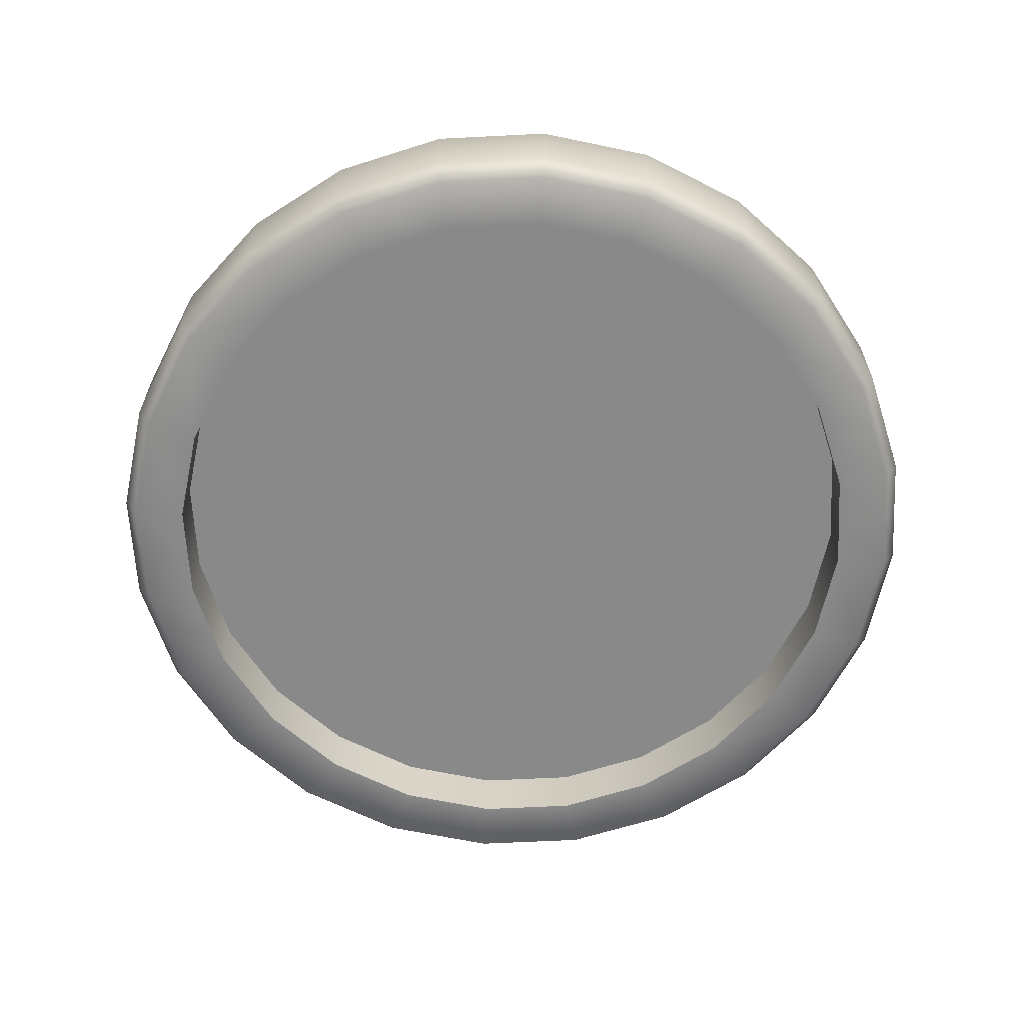
<metadata>
{"format":"obj","ext":"obj","renderer":"f3d","projection":"perspective","resolution":1024,"background":"white","views":[{"elev":-63.2,"azim":-124.6,"up":"+Z"}]}
</metadata>
<code>
g Glass
v 8.684e-05 0.6061 0.06009
v 8.684e-05 0.5858 0.08822
v -0.002383 0.5858 0.08822
v -0.002383 0.6061 0.06009
v -0.002383 0.6061 -0.06009
v 8.684e-05 0.6061 -0.06009
v -0.1604 0.5852 0.06009
v -0.1549 0.5656 0.08822
v -0.002383 0.5858 -0.08822
v 8.684e-05 0.5858 -0.08822
v -0.1549 0.5656 -0.08822
v -0.1604 0.5852 -0.06009
v -0.296 0.5069 -0.08822
v -0.3064 0.5243 -0.06009
v -0.3563 0.4605 -0.08822
v -0.3064 0.5243 0.06009
v -0.296 0.5069 0.08822
v -0.3687 0.4765 -0.06009
v -0.4166 0.4142 -0.08822
v -0.3687 0.4765 0.06009
v -0.3563 0.4605 0.08822
v -0.431 0.4286 -0.06009
v -0.4629 0.3539 -0.08822
v -0.431 0.4286 0.06009
v -0.4166 0.4142 0.08822
v -0.4788 0.3663 -0.06009
v -0.5092 0.2937 -0.08822
v -0.4788 0.3663 0.06009
v -0.4629 0.3539 0.08822
v -0.5267 0.304 -0.06009
v -0.568 0.1525 -0.08822
v -0.5267 0.304 0.06009
v -0.5092 0.2937 0.08822
v -0.5875 0.158 -0.06009
v -0.5882 1.699e-05 -0.08822
v -0.5875 0.158 0.06009
v -0.568 0.1525 0.08822
v -0.6085 1.699e-05 -0.06009
v -0.6085 1.699e-05 0.06009
v -0.5882 1.699e-05 0.08822
v -0.6085 -0.0004793 -0.06009
v -0.5882 -0.0004793 -0.08822
v -0.6085 -0.0004793 0.06009
v -0.5882 -0.0004793 0.08822
v -0.568 -0.153 0.08822
v -0.5875 -0.1585 0.06009
v -0.5092 -0.2941 0.08822
v -0.5875 -0.1585 -0.06009
v -0.568 -0.153 -0.08822
v -0.5267 -0.3045 0.06009
v -0.4629 -0.3544 0.08822
v -0.5267 -0.3045 -0.06009
v -0.5092 -0.2941 -0.08822
v -0.4788 -0.3668 0.06009
v -0.4166 -0.4147 0.08822
v -0.4788 -0.3668 -0.06009
v -0.4629 -0.3544 -0.08822
v -0.431 -0.4291 0.06009
v -0.3563 -0.461 0.08822
v -0.431 -0.4291 -0.06009
v -0.4166 -0.4147 -0.08822
v -0.3687 -0.4769 0.06009
v -0.296 -0.5073 0.08822
v -0.3687 -0.4769 -0.06009
v -0.3563 -0.461 -0.08822
v -0.3064 -0.5248 0.06009
v -0.1549 -0.5661 0.08822
v -0.3064 -0.5248 -0.06009
v -0.296 -0.5073 -0.08822
v -0.1604 -0.5856 0.06009
v -0.002383 -0.5863 0.08822
v -0.1604 -0.5856 -0.06009
v -0.1549 -0.5661 -0.08822
v -0.002383 -0.6066 0.06009
v -0.002383 -0.6066 -0.06009
v -0.002383 -0.5863 -0.08822
v 8.681e-05 -0.6066 0.06009
v 8.681e-05 -0.5863 0.08822
v 8.681e-05 -0.6066 -0.06009
v 8.681e-05 -0.5863 -0.08822
v 8.684e-05 0.5147 -0.08822
v 8.684e-05 0.5858 -0.08822
v -0.002383 0.5858 -0.08822
v -0.002383 0.5147 -0.08822
v -0.1356 0.4971 -0.08822
v -0.1549 0.5656 -0.08822
v -0.2597 0.4457 -0.08822
v -0.296 0.5069 -0.08822
v -0.313 0.4048 -0.08822
v -0.3563 0.4605 -0.08822
v -0.3663 0.3639 -0.08822
v -0.4166 0.4142 -0.08822
v -0.4072 0.3106 -0.08822
v -0.4629 0.3539 -0.08822
v -0.4481 0.2573 -0.08822
v -0.5092 0.2937 -0.08822
v -0.4995 0.1332 -0.08822
v -0.568 0.1525 -0.08822
v -0.517 1.699e-05 -0.08822
v -0.5882 1.699e-05 -0.08822
v -0.5882 -0.0004793 -0.08822
v -0.517 -0.0004793 -0.08822
v 8.684e-05 0.5147 -0.08822
v -0.002383 0.5147 0.08822
v 8.684e-05 0.5147 0.08822
v -0.002383 0.5147 -0.08822
v -0.1356 0.4971 0.08822
v -0.1356 0.4971 -0.08822
v -0.2597 0.4457 0.08822
v -0.2597 0.4457 -0.08822
v -0.313 0.4048 0.08822
v -0.313 0.4048 -0.08822
v -0.3663 0.3639 0.08822
v -0.3663 0.3639 -0.08822
v -0.4072 0.3106 0.08822
v -0.4072 0.3106 -0.08822
v -0.4481 0.2573 0.08822
v -0.4481 0.2573 -0.08822
v -0.4995 0.1332 0.08822
v -0.4995 0.1332 -0.08822
v -0.517 1.699e-05 0.08822
v -0.517 1.699e-05 -0.08822
v -0.517 -0.0004793 -0.08822
v -0.517 -0.0004793 0.08822
v -0.4995 -0.1337 -0.08822
v -0.4995 -0.1337 0.08822
v -0.4481 -0.2578 -0.08822
v -0.4481 -0.2578 0.08822
v -0.4072 -0.3111 -0.08822
v -0.4072 -0.3111 0.08822
v -0.3663 -0.3644 -0.08822
v -0.3663 -0.3644 0.08822
v -0.313 -0.4053 -0.08822
v -0.313 -0.4053 0.08822
v -0.2597 -0.4462 -0.08822
v -0.2597 -0.4462 0.08822
v -0.1356 -0.4976 -0.08822
v -0.1356 -0.4976 0.08822
v -0.002383 -0.5151 -0.08822
v -0.002383 -0.5151 0.08822
v 8.681e-05 -0.5151 -0.08822
v 8.681e-05 -0.5151 0.08822
v 0.1333 -0.4976 0.08822
v 0.1333 -0.4976 -0.08822
v 0.2574 -0.4462 0.08822
v 0.2574 -0.4462 -0.08822
v 0.3107 -0.4053 0.08822
v 0.3107 -0.4053 -0.08822
v 0.364 -0.3644 0.08822
v 0.364 -0.3644 -0.08822
v 0.4049 -0.3111 0.08822
v 0.4049 -0.3111 -0.08822
v 0.4458 -0.2578 0.08822
v 0.4458 -0.2578 -0.08822
v 0.4972 -0.1337 0.08822
v 0.4972 -0.1337 -0.08822
v 0.5147 -0.0004793 0.08822
v 0.5147 -0.0004793 -0.08822
v 0.5147 1.699e-05 -0.08822
v 0.5147 1.699e-05 0.08822
v 0.4972 0.1332 -0.08822
v 0.4972 0.1332 0.08822
v 0.4458 0.2573 -0.08822
v 0.4458 0.2573 0.08822
v 0.4049 0.3106 -0.08822
v 0.4049 0.3106 0.08822
v 0.364 0.3639 -0.08822
v 0.364 0.3639 0.08822
v 0.3107 0.4048 -0.08822
v 0.3107 0.4048 0.08822
v 0.2574 0.4457 -0.08822
v 0.2574 0.4457 0.08822
v 0.1333 0.4971 -0.08822
v 0.1333 0.4971 0.08822
v 8.684e-05 0.5147 -0.08822
v 8.684e-05 0.5147 0.08822
v -0.517 1.699e-05 0.08822
v -0.517 -0.0004793 0.08822
v -0.5882 -0.0004793 0.08822
v -0.5882 1.699e-05 0.08822
v -0.4995 0.1332 0.08822
v -0.568 0.1525 0.08822
v -0.4481 0.2573 0.08822
v -0.5092 0.2937 0.08822
v -0.4072 0.3106 0.08822
v -0.4629 0.3539 0.08822
v -0.3663 0.3639 0.08822
v -0.4166 0.4142 0.08822
v -0.313 0.4048 0.08822
v -0.3563 0.4605 0.08822
v -0.2597 0.4457 0.08822
v -0.296 0.5069 0.08822
v -0.1356 0.4971 0.08822
v -0.1549 0.5656 0.08822
v -0.002383 0.5147 0.08822
v -0.002383 0.5858 0.08822
v 8.684e-05 0.5147 0.08822
v 8.684e-05 0.5858 0.08822
v 8.684e-05 0.5147 0.08822
v 8.684e-05 0.5858 0.08822
v 0.1526 0.5656 0.08822
v 0.1333 0.4971 0.08822
v 0.2937 0.5069 0.08822
v 0.2574 0.4457 0.08822
v 0.354 0.4605 0.08822
v 0.3107 0.4048 0.08822
v 0.4143 0.4142 0.08822
v 0.364 0.3639 0.08822
v 0.4606 0.3539 0.08822
v 0.4049 0.3106 0.08822
v 0.5069 0.2937 0.08822
v 0.4458 0.2573 0.08822
v 0.5657 0.1525 0.08822
v 0.4972 0.1332 0.08822
v 0.5859 1.699e-05 0.08822
v 0.5147 1.699e-05 0.08822
v 0.5147 -0.0004793 0.08822
v 0.5859 -0.0004793 0.08822
v 8.684e-05 0.5858 0.08822
v 0.1581 0.5852 0.06009
v 0.1526 0.5656 0.08822
v 8.684e-05 0.6061 0.06009
v 0.1581 0.5852 -0.06009
v 8.684e-05 0.6061 -0.06009
v 0.2937 0.5069 -0.08822
v 0.3041 0.5243 -0.06009
v 0.1526 0.5656 -0.08822
v 8.684e-05 0.6061 -0.06009
v 8.684e-05 0.5858 -0.08822
v 0.1581 0.5852 0.06009
v 0.3041 0.5243 -0.06009
v 0.3041 0.5243 0.06009
v 0.1526 0.5656 0.08822
v 0.1581 0.5852 0.06009
v 0.2937 0.5069 0.08822
v 0.3664 0.4765 0.06009
v 0.354 0.4605 0.08822
v 0.3664 0.4765 -0.06009
v 0.3041 0.5243 -0.06009
v 8.684e-05 0.5858 -0.08822
v 8.684e-05 0.5147 -0.08822
v 0.1333 0.4971 -0.08822
v 0.1526 0.5656 -0.08822
v 0.2574 0.4457 -0.08822
v 0.2937 0.5069 -0.08822
v 0.3107 0.4048 -0.08822
v 0.354 0.4605 -0.08822
v 0.364 0.3639 -0.08822
v 0.4143 0.4142 -0.08822
v 0.4049 0.3106 -0.08822
v 0.4606 0.3539 -0.08822
v 0.4458 0.2573 -0.08822
v 0.5069 0.2937 -0.08822
v 0.4972 0.1332 -0.08822
v 0.5657 0.1525 -0.08822
v 0.5147 1.699e-05 -0.08822
v 0.5859 1.699e-05 -0.08822
v 0.5859 -0.0004793 -0.08822
v 0.5147 -0.0004793 -0.08822
v 0.354 0.4605 0.08822
v 0.4287 0.4286 0.06009
v 0.4143 0.4142 0.08822
v 0.3664 0.4765 0.06009
v 0.4287 0.4286 -0.06009
v 0.3664 0.4765 -0.06009
v 0.4143 0.4142 -0.08822
v 0.4606 0.3539 -0.08822
v 0.4765 0.3663 -0.06009
v 0.4287 0.4286 0.06009
v 0.4765 0.3663 -0.06009
v 0.4765 0.3663 0.06009
v 0.4606 0.3539 0.08822
v 0.4765 0.3663 0.06009
v 0.5244 0.304 0.06009
v 0.5069 0.2937 0.08822
v 0.5852 0.158 0.06009
v 0.5657 0.1525 0.08822
v 0.5852 0.158 -0.06009
v 0.5244 0.304 -0.06009
v 0.5657 0.1525 -0.08822
v 0.5859 1.699e-05 -0.08822
v 0.6062 1.699e-05 -0.06009
v 0.4765 0.3663 0.06009
v 0.5244 0.304 -0.06009
v 0.5244 0.304 0.06009
v 0.4765 0.3663 -0.06009
v 0.4606 0.3539 -0.08822
v 0.5069 0.2937 -0.08822
v 0.5244 0.304 -0.06009
v 0.5852 0.158 0.06009
v 0.5852 0.158 -0.06009
v 0.6062 1.699e-05 -0.06009
v 0.6062 1.699e-05 0.06009
v 0.5657 0.1525 0.08822
v 0.5859 1.699e-05 0.08822
v 0.5859 -0.0004793 0.08822
v 0.6062 -0.0004793 0.06009
v 0.6062 -0.0004793 -0.06009
v 0.6062 -0.0004793 0.06009
v 0.5859 -0.0004793 -0.08822
v 0.6062 -0.0004793 -0.06009
v 0.5859 1.699e-05 -0.08822
v 0.5657 -0.153 0.08822
v 0.6062 -0.0004793 0.06009
v 0.5852 -0.1585 0.06009
v 0.6062 -0.0004793 -0.06009
v 0.5852 -0.1585 -0.06009
v 0.5852 -0.1585 -0.06009
v 0.5859 -0.0004793 -0.08822
v 0.5657 -0.153 -0.08822
v 0.3664 0.4765 -0.06009
v 0.354 0.4605 -0.08822
v 0.4143 0.4142 -0.08822
v 0.4287 0.4286 -0.06009
v 0.5244 0.304 -0.06009
v 0.5069 0.2937 -0.08822
v 0.5657 0.1525 -0.08822
v 0.5852 0.158 -0.06009
v -0.4995 -0.1337 0.08822
v -0.5882 -0.0004793 0.08822
v -0.517 -0.0004793 0.08822
v -0.568 -0.153 0.08822
v -0.4481 -0.2578 0.08822
v -0.5092 -0.2941 0.08822
v -0.4072 -0.3111 0.08822
v -0.4629 -0.3544 0.08822
v -0.3663 -0.3644 0.08822
v -0.4166 -0.4147 0.08822
v -0.313 -0.4053 0.08822
v -0.3563 -0.461 0.08822
v -0.2597 -0.4462 0.08822
v -0.296 -0.5073 0.08822
v -0.1356 -0.4976 0.08822
v -0.1549 -0.5661 0.08822
v -0.002383 -0.5151 0.08822
v -0.002383 -0.5863 0.08822
v 8.681e-05 -0.5151 0.08822
v 8.681e-05 -0.5863 0.08822
v -0.568 -0.153 -0.08822
v -0.517 -0.0004793 -0.08822
v -0.5882 -0.0004793 -0.08822
v -0.4995 -0.1337 -0.08822
v -0.5092 -0.2941 -0.08822
v -0.4481 -0.2578 -0.08822
v -0.4629 -0.3544 -0.08822
v -0.4072 -0.3111 -0.08822
v -0.4166 -0.4147 -0.08822
v -0.3663 -0.3644 -0.08822
v -0.3563 -0.461 -0.08822
v -0.313 -0.4053 -0.08822
v -0.296 -0.5073 -0.08822
v -0.2597 -0.4462 -0.08822
v -0.1549 -0.5661 -0.08822
v -0.1356 -0.4976 -0.08822
v -0.002383 -0.5863 -0.08822
v -0.002383 -0.5151 -0.08822
v 8.681e-05 -0.5151 -0.08822
v 8.681e-05 -0.5863 -0.08822
v 8.681e-05 -0.5151 0.08822
v 0.1526 -0.5661 0.08822
v 8.681e-05 -0.5863 0.08822
v 0.1333 -0.4976 0.08822
v 0.2937 -0.5073 0.08822
v 0.2574 -0.4462 0.08822
v 0.354 -0.461 0.08822
v 0.3107 -0.4053 0.08822
v 0.4143 -0.4147 0.08822
v 0.364 -0.3644 0.08822
v 0.4606 -0.3544 0.08822
v 0.4049 -0.3111 0.08822
v 0.5069 -0.2941 0.08822
v 0.4458 -0.2578 0.08822
v 0.5657 -0.153 0.08822
v 0.4972 -0.1337 0.08822
v 0.5859 -0.0004793 0.08822
v 0.5147 -0.0004793 0.08822
v 8.681e-05 -0.5863 0.08822
v 0.1526 -0.5661 0.08822
v 0.1581 -0.5856 0.06009
v 8.681e-05 -0.6066 0.06009
v 0.1581 -0.5856 -0.06009
v 8.681e-05 -0.6066 -0.06009
v 0.3041 -0.5248 -0.06009
v 0.2937 -0.5073 -0.08822
v 0.1526 -0.5661 -0.08822
v 8.681e-05 -0.6066 -0.06009
v 8.681e-05 -0.5863 -0.08822
v 0.1581 -0.5856 0.06009
v 0.3041 -0.5248 -0.06009
v 0.3041 -0.5248 0.06009
v 0.3664 -0.4769 -0.06009
v 0.3664 -0.4769 0.06009
v 0.2937 -0.5073 0.08822
v 0.354 -0.461 0.08822
v 0.1526 -0.5661 0.08822
v 0.1581 -0.5856 0.06009
v 0.3664 -0.4769 -0.06009
v 0.354 -0.461 -0.08822
v 0.2937 -0.5073 -0.08822
v 8.681e-05 -0.5863 -0.08822
v 0.1333 -0.4976 -0.08822
v 8.681e-05 -0.5151 -0.08822
v 0.1526 -0.5661 -0.08822
v 0.2574 -0.4462 -0.08822
v 0.2937 -0.5073 -0.08822
v 0.3107 -0.4053 -0.08822
v 0.354 -0.461 -0.08822
v 0.364 -0.3644 -0.08822
v 0.4143 -0.4147 -0.08822
v 0.4049 -0.3111 -0.08822
v 0.4606 -0.3544 -0.08822
v 0.4458 -0.2578 -0.08822
v 0.5069 -0.2941 -0.08822
v 0.4972 -0.1337 -0.08822
v 0.5657 -0.153 -0.08822
v 0.5147 -0.0004793 -0.08822
v 0.5859 -0.0004793 -0.08822
v 0.4606 -0.3544 0.08822
v 0.5069 -0.2941 0.08822
v 0.5244 -0.3045 0.06009
v 0.4765 -0.3668 0.06009
v 0.5244 -0.3045 -0.06009
v 0.4765 -0.3668 -0.06009
v 0.5069 -0.2941 -0.08822
v 0.4606 -0.3544 -0.08822
v 0.5069 -0.2941 0.08822
v 0.5657 -0.153 0.08822
v 0.5852 -0.1585 0.06009
v 0.5244 -0.3045 0.06009
v 0.3664 -0.4769 0.06009
v 0.4287 -0.4291 -0.06009
v 0.3664 -0.4769 -0.06009
v 0.4287 -0.4291 0.06009
v 0.354 -0.461 0.08822
v 0.4143 -0.4147 0.08822
v 0.4765 -0.3668 0.06009
v 0.4606 -0.3544 0.08822
v 0.4765 -0.3668 -0.06009
v 0.4606 -0.3544 -0.08822
v 0.4143 -0.4147 -0.08822
v 0.5244 -0.3045 0.06009
v 0.5852 -0.1585 0.06009
v 0.5852 -0.1585 -0.06009
v 0.5244 -0.3045 -0.06009
v 0.3664 -0.4769 -0.06009
v 0.4287 -0.4291 -0.06009
v 0.4143 -0.4147 -0.08822
v 0.354 -0.461 -0.08822
v 0.5244 -0.3045 -0.06009
v 0.5852 -0.1585 -0.06009
v 0.5657 -0.153 -0.08822
v 0.5069 -0.2941 -0.08822
v 0.3041 0.5243 -0.06009
v 0.2937 0.5069 -0.08822
v 0.354 0.4605 -0.08822
v 0.3664 0.4765 -0.06009
v 0.4143 0.4142 0.08822
v 0.4287 0.4286 0.06009
v 0.4765 0.3663 0.06009
v 0.4606 0.3539 0.08822
v 0.5147 -0.0004793 -0.003678
v 0.5147 1.699e-05 -0.003678
v 0.4972 0.1332 -0.003678
v 0.4458 0.2573 -0.003678
v 0.4972 -0.1337 -0.003678
v 0.4458 -0.2578 -0.003678
v 0.4049 0.3106 -0.003678
v 0.4049 -0.3111 -0.003678
v 0.364 0.3639 -0.003678
v 0.364 -0.3644 -0.003678
v 0.3107 0.4048 -0.003678
v 0.3107 -0.4053 -0.003678
v 0.2574 0.4457 -0.003678
v 0.2574 -0.4462 -0.003678
v 0.1333 0.4971 -0.003678
v 0.1333 -0.4976 -0.003678
v 8.684e-05 0.5147 -0.003678
v 8.681e-05 -0.5151 -0.003678
v -0.002383 0.5147 -0.003678
v -0.002383 -0.5151 -0.003678
v -0.1356 -0.4976 -0.003678
v -0.1356 0.4971 -0.003678
v -0.2597 -0.4462 -0.003678
v -0.2597 0.4457 -0.003678
v -0.313 -0.4053 -0.003678
v -0.313 0.4048 -0.003678
v -0.3663 -0.3644 -0.003678
v -0.3663 0.3639 -0.003678
v -0.4072 -0.3111 -0.003678
v -0.4072 0.3106 -0.003678
v -0.4481 -0.2578 -0.003678
v -0.4481 0.2573 -0.003678
v -0.4995 -0.1337 -0.003678
v -0.4995 0.1332 -0.003678
v 0.4972 0.1332 -0.003678
v 0.4972 -0.1337 -0.003678
v 0.5147 -0.0004793 -0.003678
v -0.4995 0.1332 -0.003678
v -0.517 -0.0004793 -0.003678
v -0.4995 -0.1337 -0.003678
v -0.517 1.699e-05 -0.003678
g Glass_0
f 3 2 1
f 4 3 1
f 5 4 1
f 6 5 1
f 4 7 3
f 7 8 3
f 9 5 6
f 10 9 6
f 9 11 5
f 5 12 4
f 11 12 5
f 12 7 4
f 11 13 12
f 13 14 12
f 12 14 7
f 13 15 14
f 7 16 8
f 14 16 7
f 16 17 8
f 15 18 14
f 14 18 16
f 15 19 18
f 16 20 17
f 18 20 16
f 20 21 17
f 19 22 18
f 18 22 20
f 19 23 22
f 20 24 21
f 22 24 20
f 24 25 21
f 23 26 22
f 22 26 24
f 23 27 26
f 24 28 25
f 26 28 24
f 28 29 25
f 27 30 26
f 26 30 28
f 27 31 30
f 28 32 29
f 30 32 28
f 32 33 29
f 31 34 30
f 30 34 32
f 31 35 34
f 32 36 33
f 34 36 32
f 36 37 33
f 35 38 34
f 34 38 36
f 36 39 37
f 38 39 36
f 39 40 37
f 38 35 41
f 39 38 41
f 35 42 41
f 40 39 43
f 43 39 41
f 44 40 43
f 44 43 45
f 43 46 45
f 43 41 46
f 45 46 47
f 41 42 48
f 41 48 46
f 42 49 48
f 46 50 47
f 46 48 50
f 47 50 51
f 48 49 52
f 48 52 50
f 49 53 52
f 50 54 51
f 50 52 54
f 51 54 55
f 52 53 56
f 52 56 54
f 53 57 56
f 54 58 55
f 54 56 58
f 55 58 59
f 56 57 60
f 56 60 58
f 57 61 60
f 58 62 59
f 58 60 62
f 59 62 63
f 60 61 64
f 60 64 62
f 61 65 64
f 62 66 63
f 62 64 66
f 63 66 67
f 64 65 68
f 64 68 66
f 65 69 68
f 66 70 67
f 66 68 70
f 67 70 71
f 68 69 72
f 68 72 70
f 69 73 72
f 70 74 71
f 70 72 74
f 72 73 75
f 72 75 74
f 73 76 75
f 71 74 77
f 74 75 77
f 78 71 77
f 75 79 77
f 75 76 79
f 76 80 79
f 83 82 81
f 84 83 81
f 84 85 83
f 85 86 83
f 85 87 86
f 87 88 86
f 87 89 88
f 89 90 88
f 89 91 90
f 91 92 90
f 91 93 92
f 93 94 92
f 93 95 94
f 95 96 94
f 95 97 96
f 97 98 96
f 97 99 98
f 99 100 98
f 100 99 101
f 99 102 101
f 105 104 103
f 104 106 103
f 104 107 106
f 107 108 106
f 107 109 108
f 109 110 108
f 109 111 110
f 111 112 110
f 111 113 112
f 113 114 112
f 113 115 114
f 115 116 114
f 115 117 116
f 117 118 116
f 117 119 118
f 119 120 118
f 119 121 120
f 121 122 120
f 122 121 123
f 121 124 123
f 123 124 125
f 124 126 125
f 125 126 127
f 126 128 127
f 127 128 129
f 128 130 129
f 129 130 131
f 130 132 131
f 131 132 133
f 132 134 133
f 133 134 135
f 134 136 135
f 135 136 137
f 136 138 137
f 137 138 139
f 138 140 139
f 139 140 141
f 140 142 141
f 142 143 141
f 143 144 141
f 143 145 144
f 145 146 144
f 145 147 146
f 147 148 146
f 147 149 148
f 149 150 148
f 149 151 150
f 151 152 150
f 151 153 152
f 153 154 152
f 153 155 154
f 155 156 154
f 155 157 156
f 157 158 156
f 158 157 159
f 157 160 159
f 159 160 161
f 160 162 161
f 161 162 163
f 162 164 163
f 163 164 165
f 164 166 165
f 165 166 167
f 166 168 167
f 167 168 169
f 168 170 169
f 169 170 171
f 170 172 171
f 171 172 173
f 172 174 173
f 173 174 175
f 174 176 175
f 179 178 177
f 180 179 177
f 180 177 181
f 182 180 181
f 182 181 183
f 184 182 183
f 184 183 185
f 186 184 185
f 186 185 187
f 188 186 187
f 188 187 189
f 190 188 189
f 190 189 191
f 192 190 191
f 192 191 193
f 194 192 193
f 194 193 195
f 196 194 195
f 196 195 197
f 198 196 197
f 201 200 199
f 202 201 199
f 203 201 202
f 204 203 202
f 205 203 204
f 206 205 204
f 207 205 206
f 208 207 206
f 209 207 208
f 210 209 208
f 211 209 210
f 212 211 210
f 213 211 212
f 214 213 212
f 215 213 214
f 216 215 214
f 215 216 217
f 218 215 217
f 221 220 219
f 220 222 219
f 220 223 222
f 223 224 222
f 226 225 223
f 225 227 223
f 223 227 228
f 227 229 228
f 231 223 230
f 232 231 230
f 232 234 233
f 235 232 233
f 236 232 235
f 237 236 235
f 236 238 232
f 238 239 232
f 242 241 240
f 243 242 240
f 244 242 243
f 245 244 243
f 246 244 245
f 247 246 245
f 248 246 247
f 249 248 247
f 250 248 249
f 251 250 249
f 252 250 251
f 253 252 251
f 254 252 253
f 255 254 253
f 256 254 255
f 257 256 255
f 256 257 258
f 259 256 258
f 262 261 260
f 261 263 260
f 261 264 263
f 264 265 263
f 267 266 264
f 268 267 264
f 270 264 269
f 271 270 269
f 274 273 272
f 275 274 272
f 276 274 275
f 277 276 275
f 276 278 274
f 278 279 274
f 281 280 278
f 282 281 278
f 285 284 283
f 284 286 283
f 288 287 286
f 289 288 286
f 292 291 290
f 293 292 290
f 293 290 294
f 295 293 294
f 295 296 293
f 296 297 293
f 292 293 298
f 293 299 298
f 292 301 300
f 302 292 300
f 304 296 303
f 305 304 303
f 306 304 305
f 307 306 305
f 309 306 308
f 310 309 308
f 313 312 311
f 314 313 311
f 317 316 315
f 318 317 315
f 321 320 319
f 320 322 319
f 319 322 323
f 322 324 323
f 323 324 325
f 324 326 325
f 325 326 327
f 326 328 327
f 327 328 329
f 328 330 329
f 329 330 331
f 330 332 331
f 331 332 333
f 332 334 333
f 333 334 335
f 334 336 335
f 335 336 337
f 336 338 337
f 341 340 339
f 340 342 339
f 339 342 343
f 342 344 343
f 343 344 345
f 344 346 345
f 345 346 347
f 346 348 347
f 347 348 349
f 348 350 349
f 349 350 351
f 350 352 351
f 351 352 353
f 352 354 353
f 353 354 355
f 354 356 355
f 355 356 357
f 358 355 357
f 361 360 359
f 360 362 359
f 360 363 362
f 363 364 362
f 363 365 364
f 365 366 364
f 365 367 366
f 367 368 366
f 367 369 368
f 369 370 368
f 369 371 370
f 371 372 370
f 371 373 372
f 373 374 372
f 373 375 374
f 375 376 374
f 379 378 377
f 380 379 377
f 381 379 380
f 382 381 380
f 384 383 381
f 385 384 381
f 385 381 386
f 387 385 386
f 381 389 388
f 389 390 388
f 389 391 390
f 391 392 390
f 390 392 393
f 392 394 393
f 390 393 395
f 396 390 395
f 398 397 389
f 399 398 389
f 402 401 400
f 401 403 400
f 401 404 403
f 404 405 403
f 404 406 405
f 406 407 405
f 406 408 407
f 408 409 407
f 408 410 409
f 410 411 409
f 410 412 411
f 412 413 411
f 412 414 413
f 414 415 413
f 414 416 415
f 416 417 415
f 420 419 418
f 421 420 418
f 422 420 421
f 423 422 421
f 424 422 423
f 425 424 423
f 428 427 426
f 429 428 426
f 432 431 430
f 431 433 430
f 430 433 434
f 433 435 434
f 433 436 435
f 436 437 435
f 438 436 433
f 431 438 433
f 439 438 431
f 440 439 431
f 443 442 441
f 444 443 441
f 447 446 445
f 448 447 445
f 451 450 449
f 452 451 449
f 455 454 453
f 456 455 453
f 459 458 457
f 460 459 457
g Glass_1
f 463 462 461
f 465 464 463
f 465 466 464
f 466 467 464
f 466 468 467
f 468 469 467
f 468 470 469
f 470 471 469
f 470 472 471
f 472 473 471
f 472 474 473
f 474 475 473
f 474 476 475
f 476 477 475
f 476 478 477
f 478 479 477
f 478 480 479
f 480 481 479
f 481 482 479
f 481 483 482
f 483 484 482
f 483 485 484
f 485 486 484
f 485 487 486
f 487 488 486
f 487 489 488
f 489 490 488
f 489 491 490
f 491 492 490
f 491 493 492
f 493 494 492
f 497 496 495
f 500 499 498
f 499 501 498

</code>
